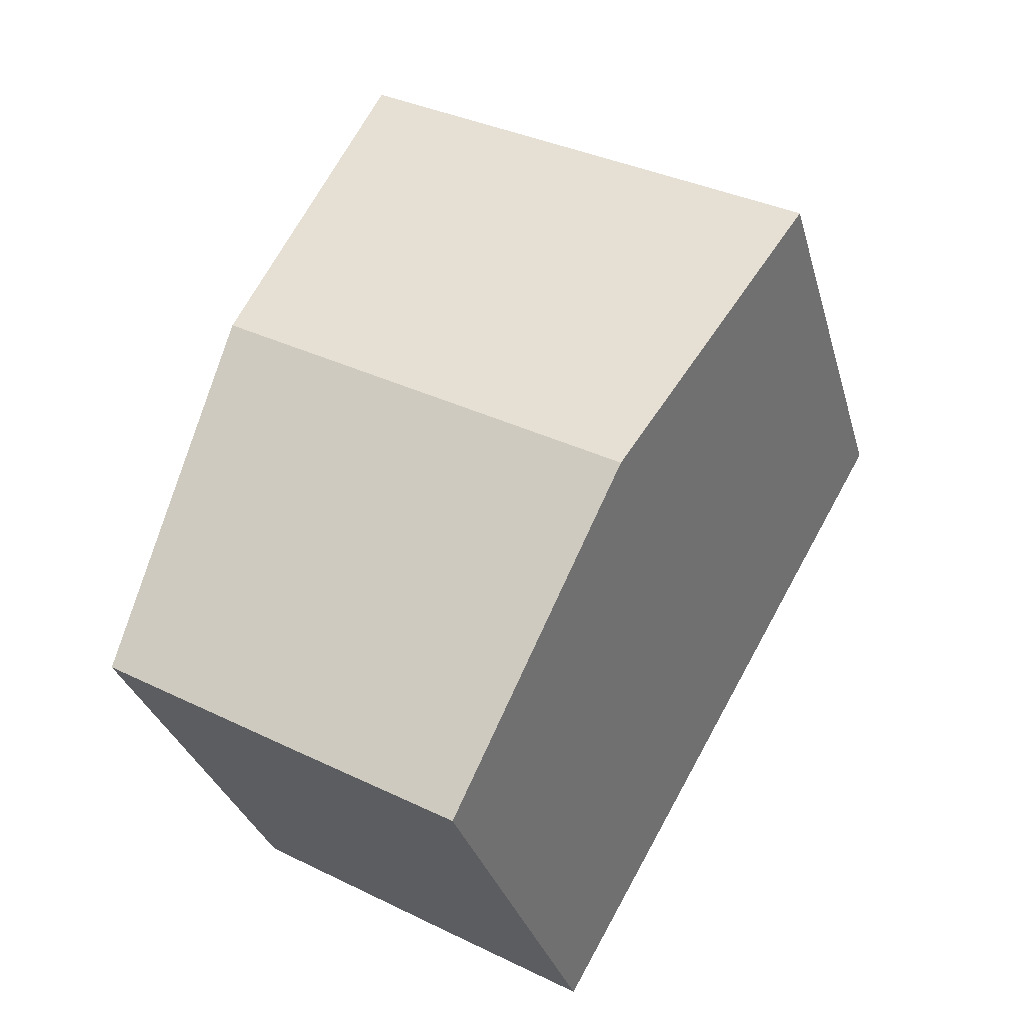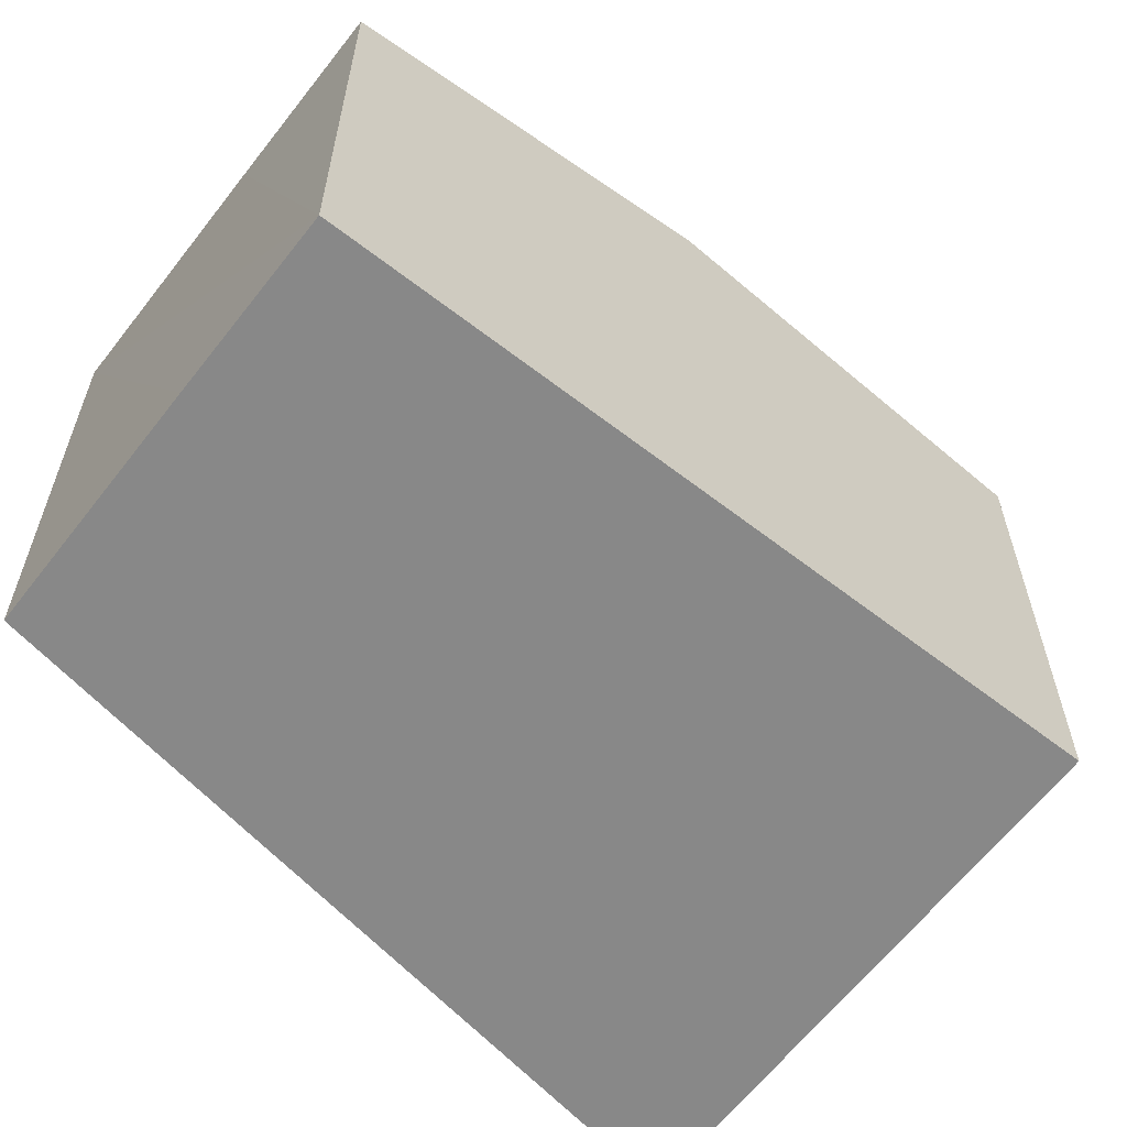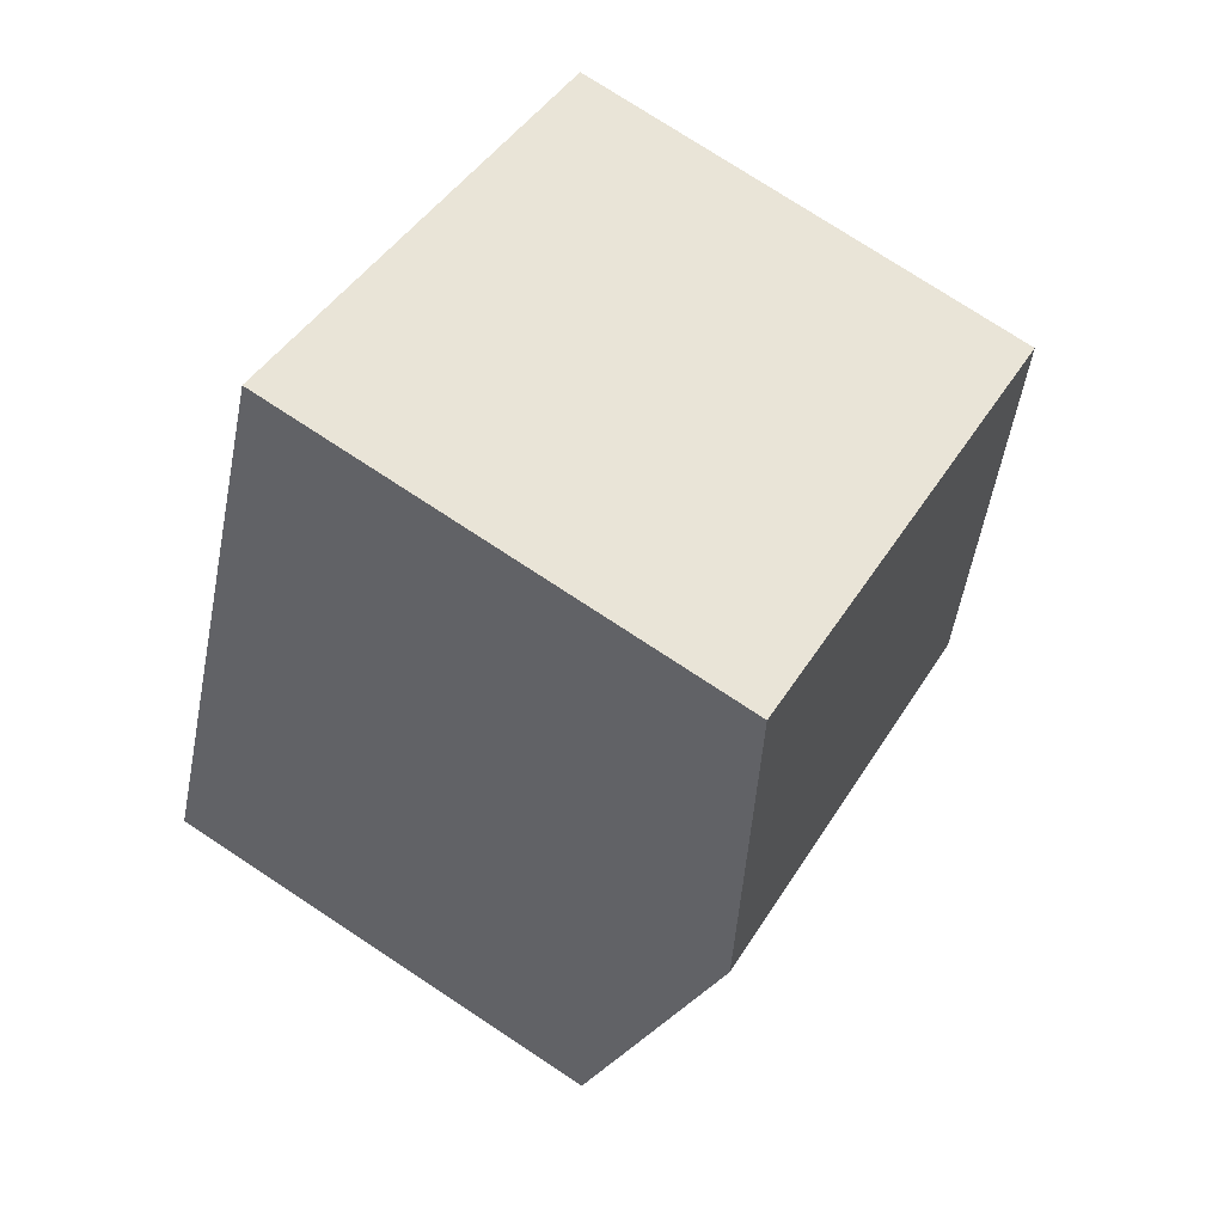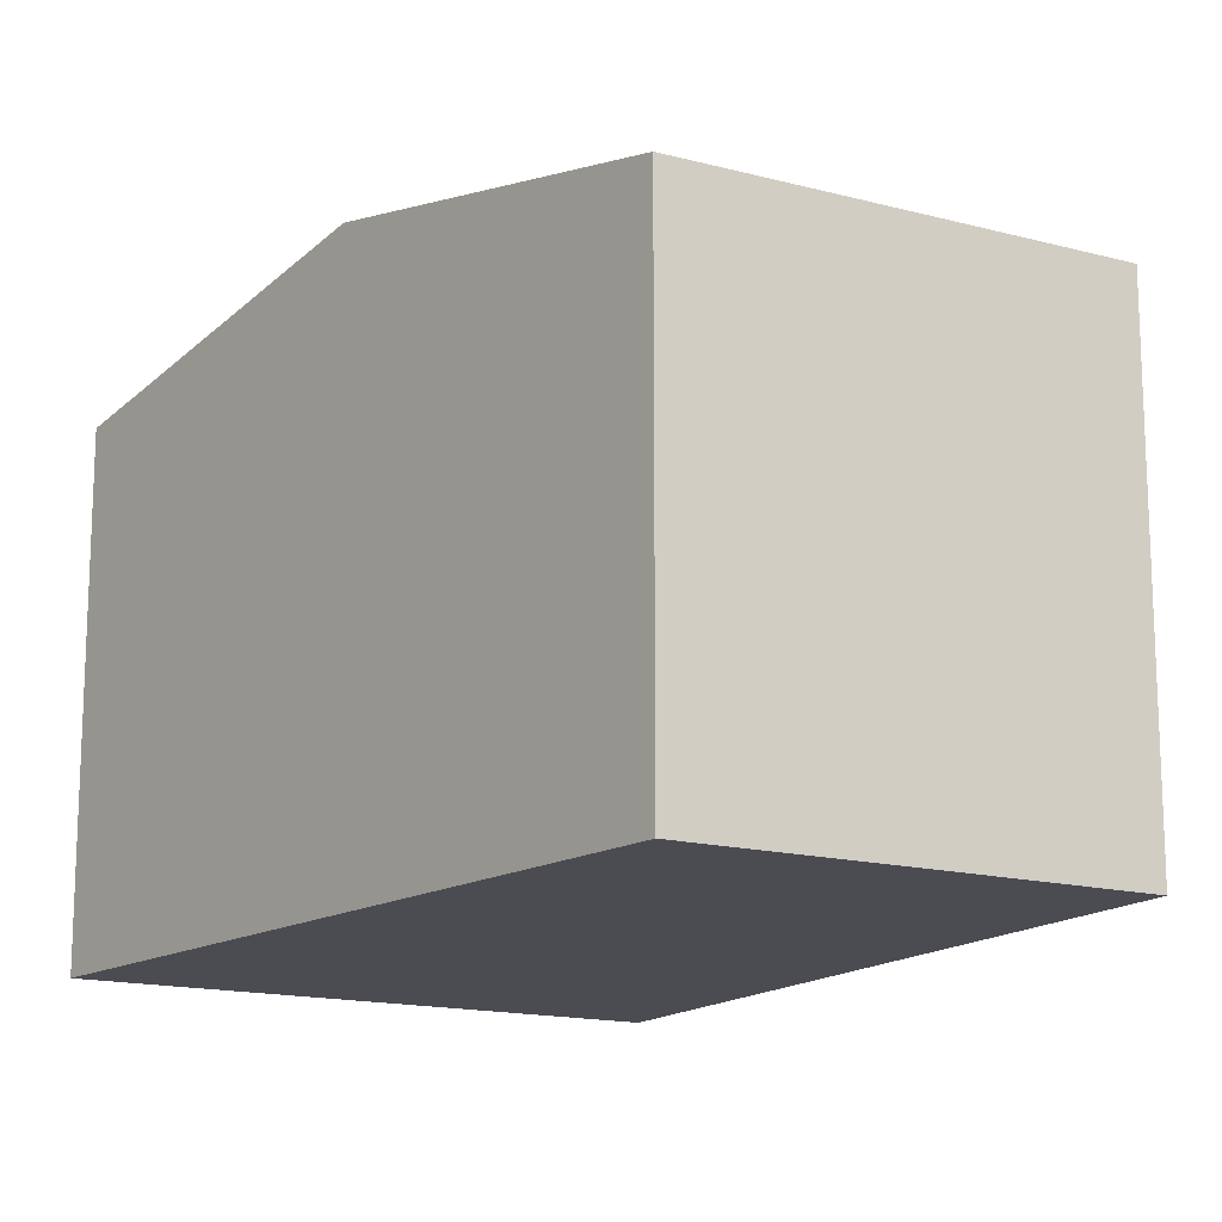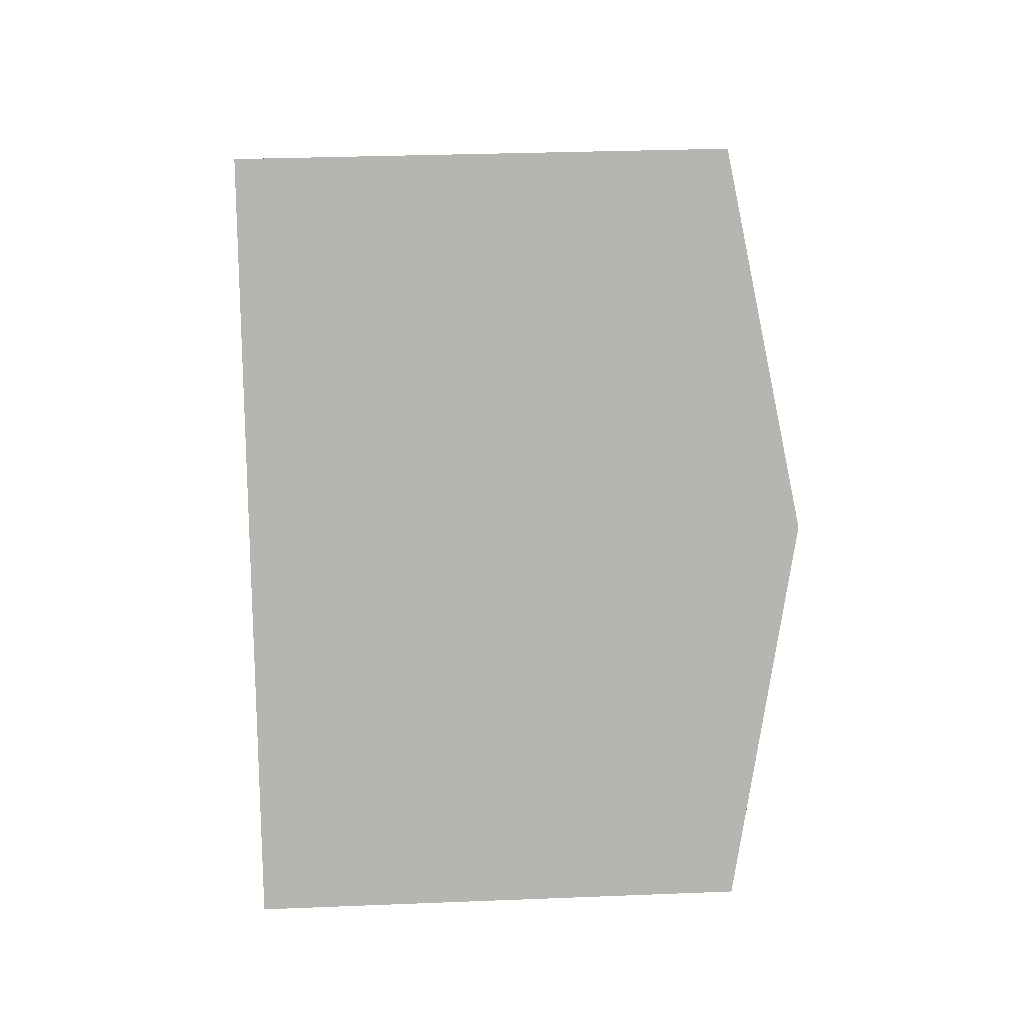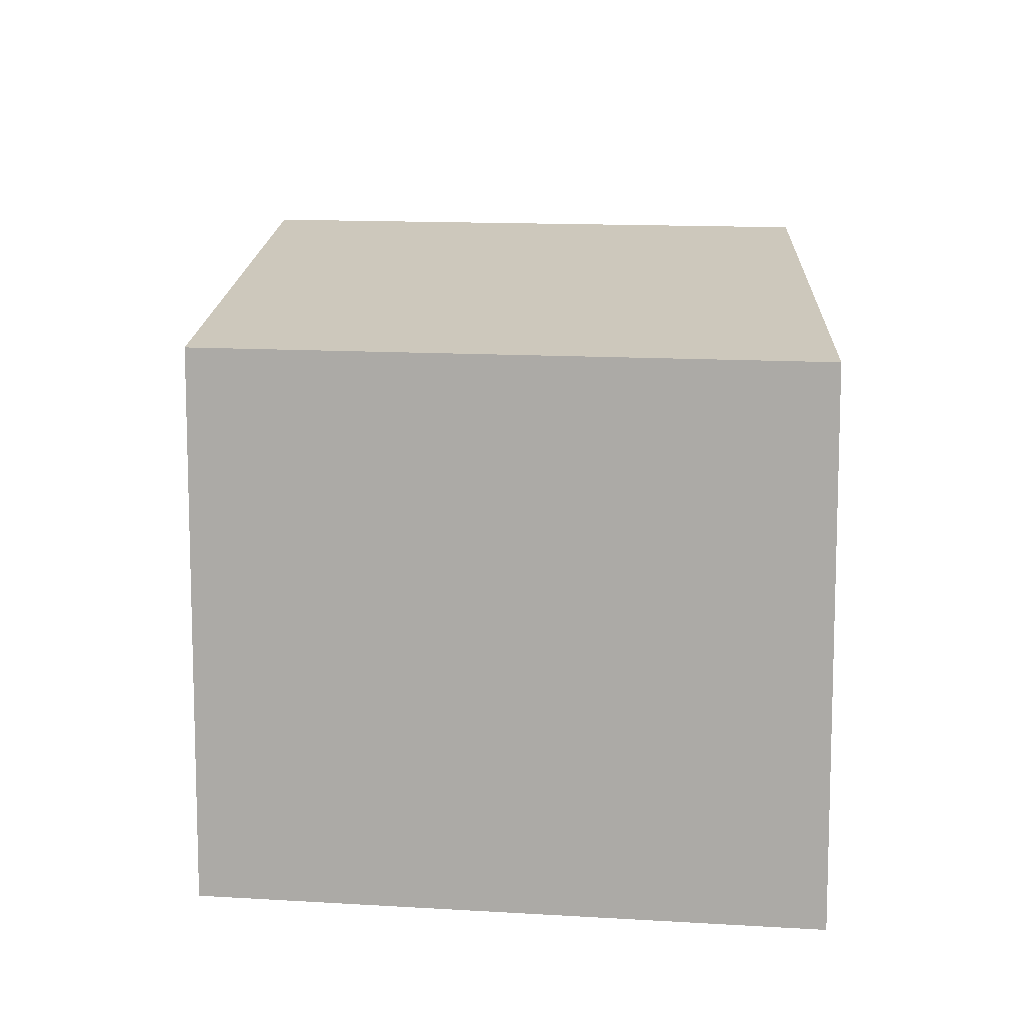
<metadata>
{"format":"obj","ext":"obj","renderer":"f3d","projection":"perspective","resolution":1024,"background":"white","views":[{"elev":-31.6,"azim":-165.1,"up":"+Z"},{"elev":-62.7,"azim":-157.8,"up":"+Y"},{"elev":76.1,"azim":123.3,"up":"+Z"},{"elev":-15.5,"azim":120.5,"up":"+Y"},{"elev":29.7,"azim":86.6,"up":"+Z"},{"elev":12.0,"azim":-21.6,"up":"+Y"}]}
</metadata>
<code>
v  2.392 7.131 -4.194
v  6.06 6.227 3.537
v  7.776 7.131 -1.051
v  0.297 6.227 0.173
v  1.049 6.623 -1.838
v  0 6.227 3.813e-16
v  9.497 6.224 -5.655
v  6.771 6.225 -7.239
v  4.783 6.227 -8.385
v  4.783 5.134e-16 -8.385
v  2.392 2.568e-16 -4.194
v  1.049 1.125e-16 -1.838
v  0 0 0
v  6.06 -2.166e-16 3.537
v  0.297 -1.059e-17 0.173
v  7.776 6.436e-17 -1.051
v  9.497 3.463e-16 -5.655
v  6.771 4.433e-16 -7.239
g defaultobject
f 1 2 3
f 2 1 4
f 4 1 5
f 4 5 6
f 7 1 3
f 1 7 8
f 1 8 9
f 10 1 9
f 1 10 5
f 5 10 11
f 5 11 6
f 6 11 12
f 6 12 13
f 13 4 6
f 4 13 2
f 2 13 14
f 14 13 15
f 14 3 2
f 3 14 7
f 7 14 16
f 7 16 17
f 8 10 9
f 10 8 7
f 10 7 18
f 18 7 17
f 12 15 13
f 15 12 14
f 14 12 11
f 14 11 10
f 14 10 16
f 16 10 18
f 16 18 17

</code>
